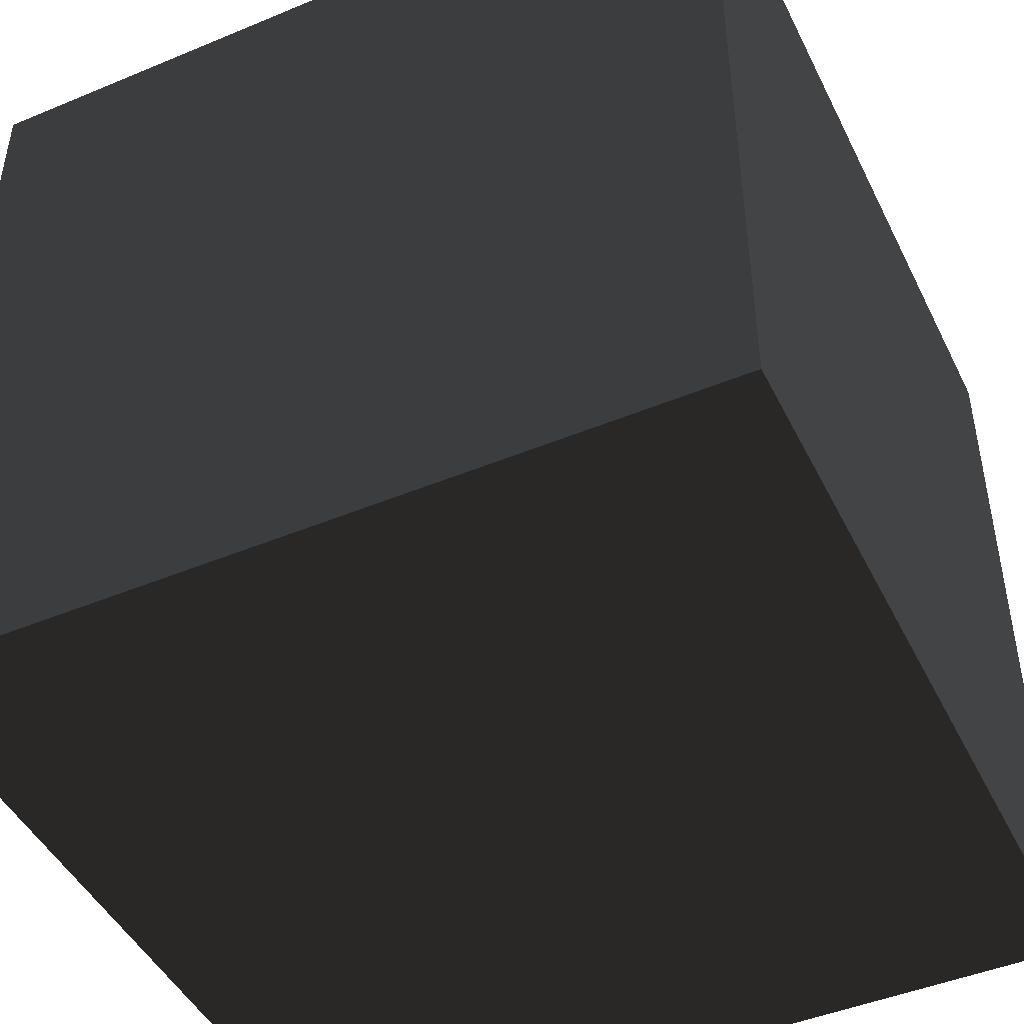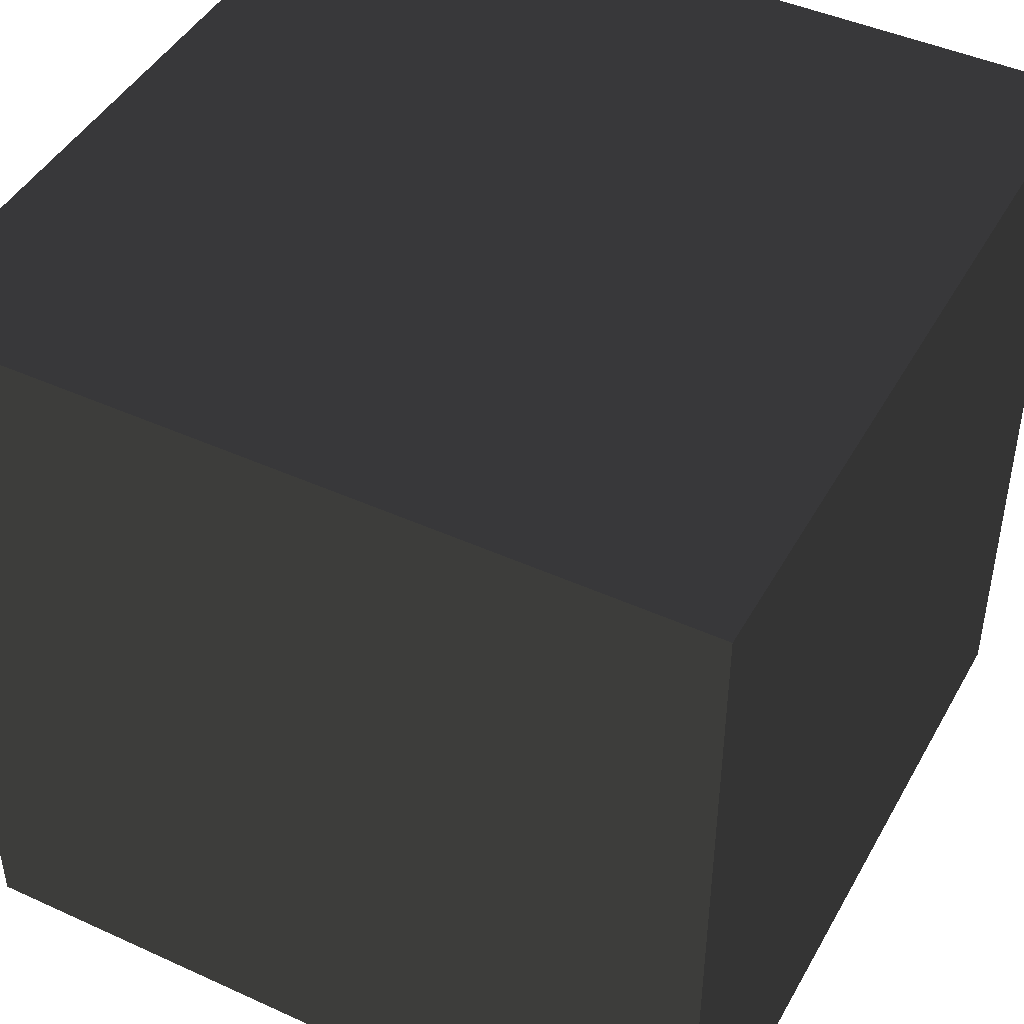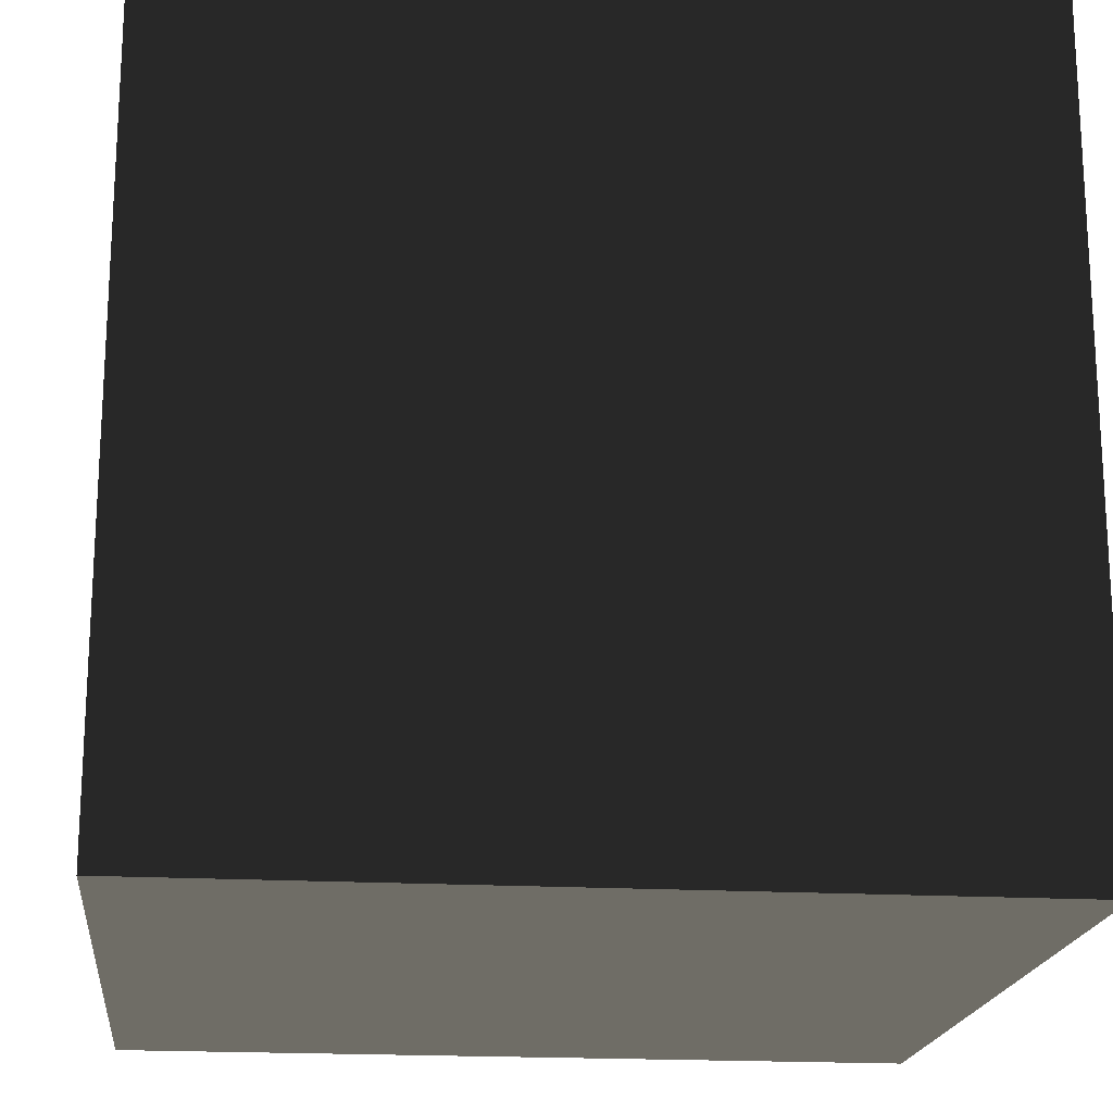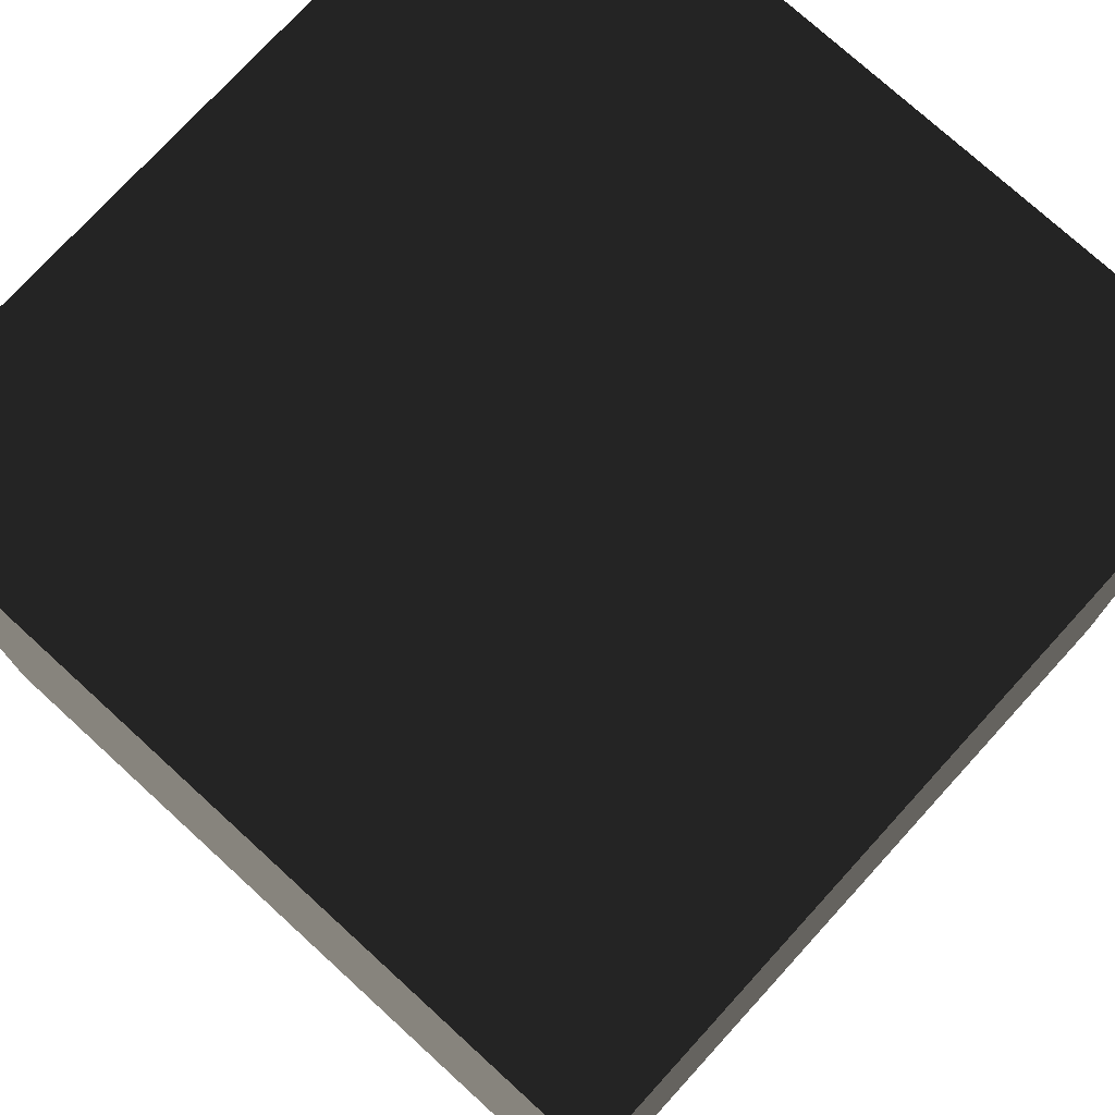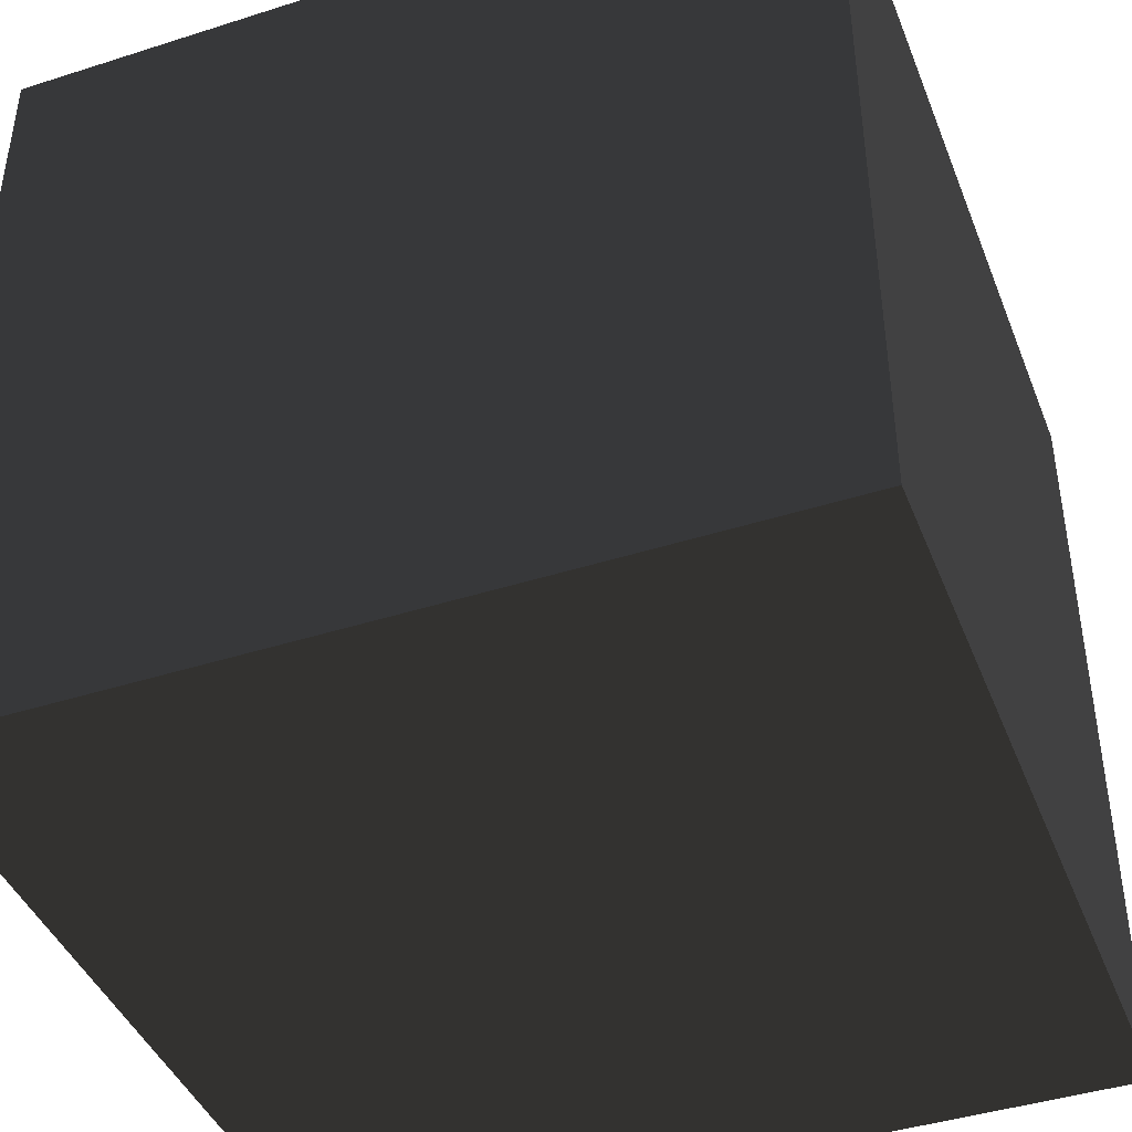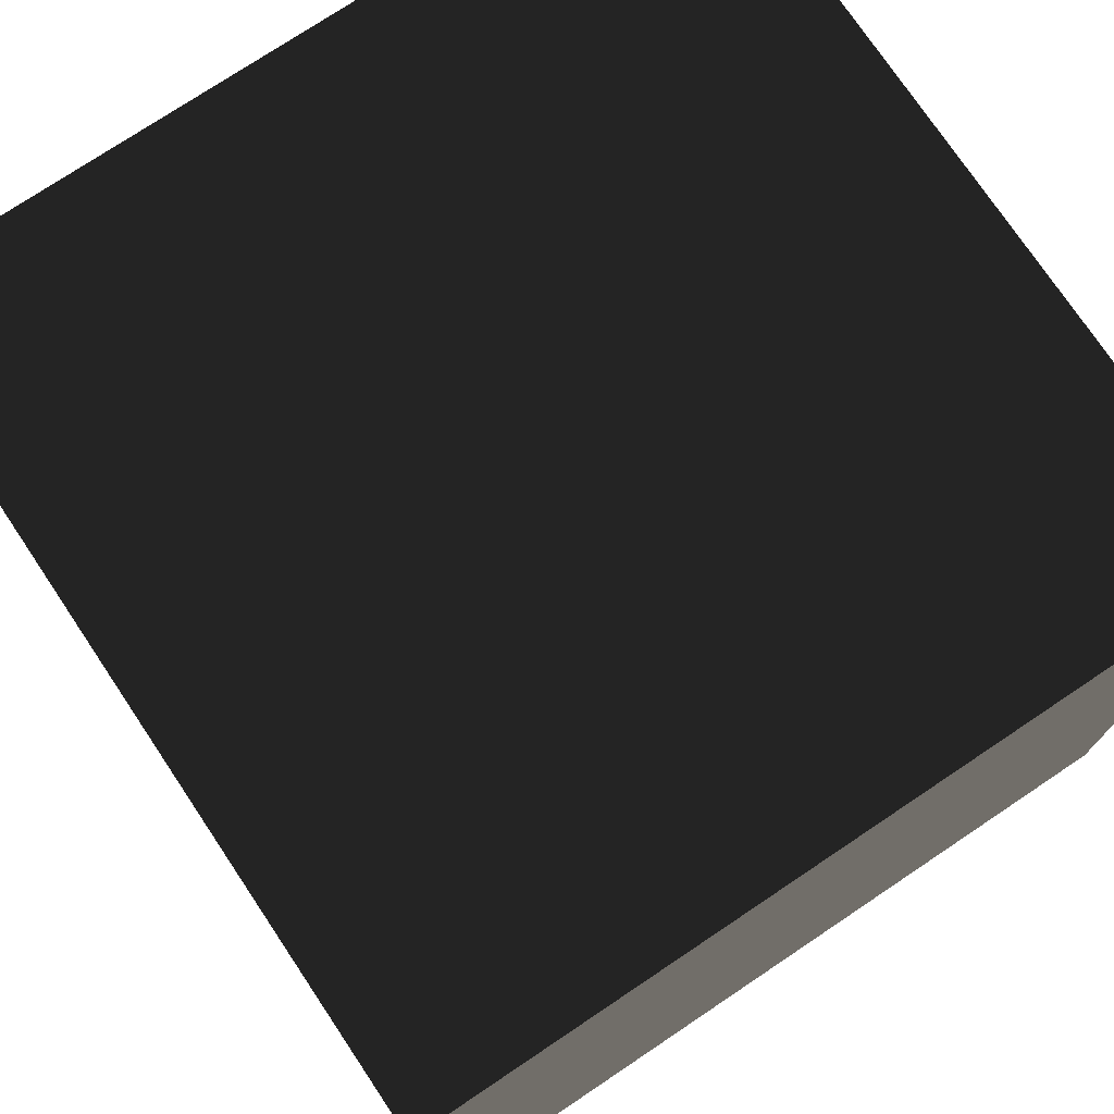
<metadata>
{"format":"obj","ext":"obj","renderer":"f3d","projection":"perspective","resolution":1024,"background":"white","views":[{"elev":-46.3,"azim":-64.6,"up":"+Y"},{"elev":45.0,"azim":27.8,"up":"+Z"},{"elev":-18.9,"azim":-96.2,"up":"+Y"},{"elev":75.5,"azim":132.4,"up":"+Y"},{"elev":-42.7,"azim":-69.2,"up":"+Y"},{"elev":75.2,"azim":-33.8,"up":"+Y"}]}
</metadata>
<code>
v -1 -1 -1
v  1 -1 -1
v -1  1 -1
v  1  1 -1
v -1 -1  1
v  1 -1  1
v -1  1  1
v  1  1  1
f 5 1 3
f 5 3 7
f 2 6 8
f 2 8 4
f 5 6 2
f 5 2 1
f 3 4 8
f 3 8 7
f 1 2 4
f 1 4 3
f 6 5 7
f 6 7 8

</code>
